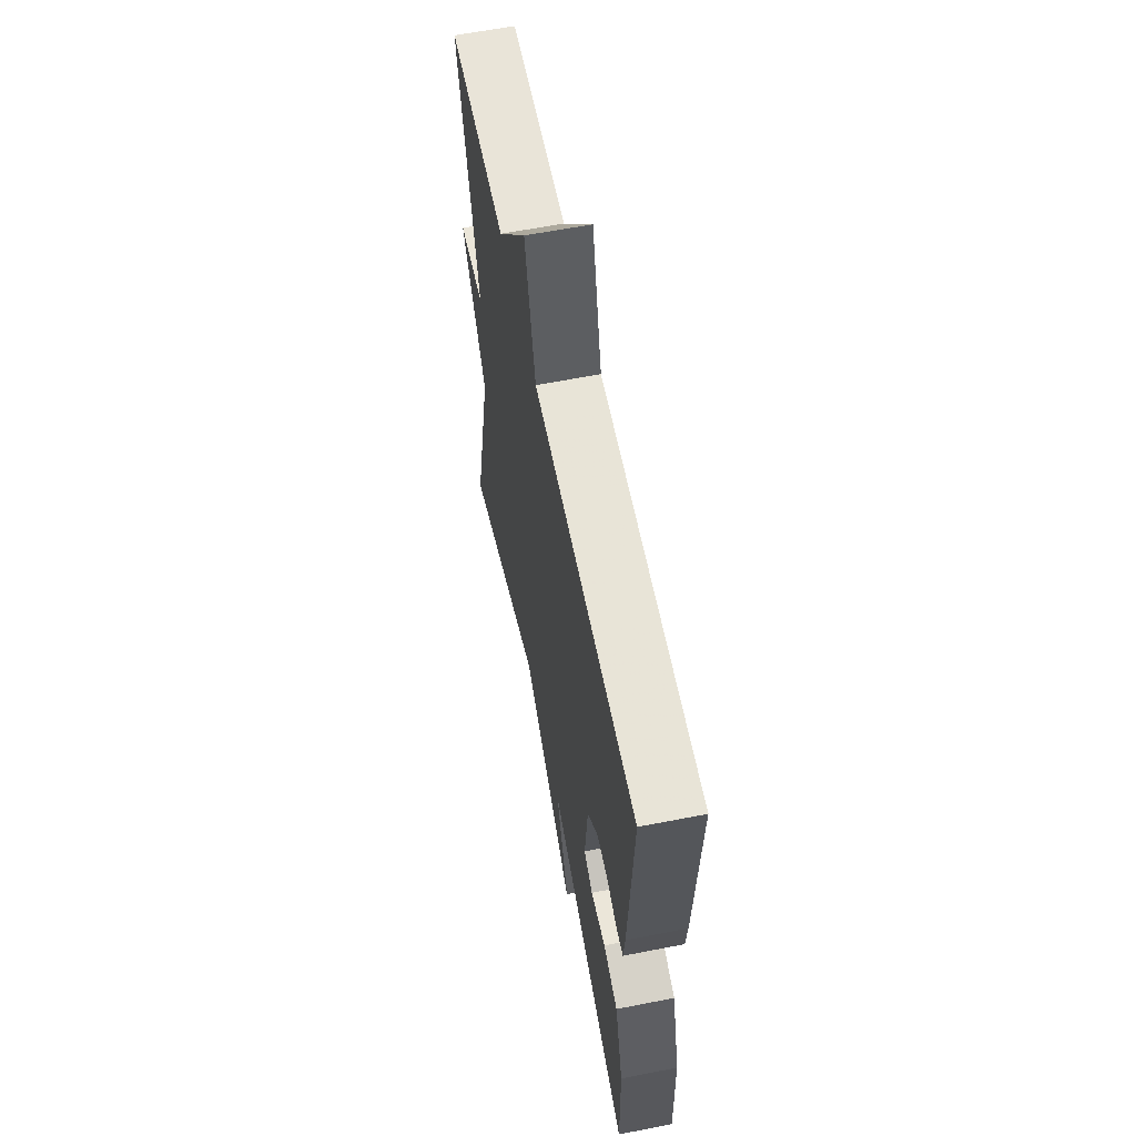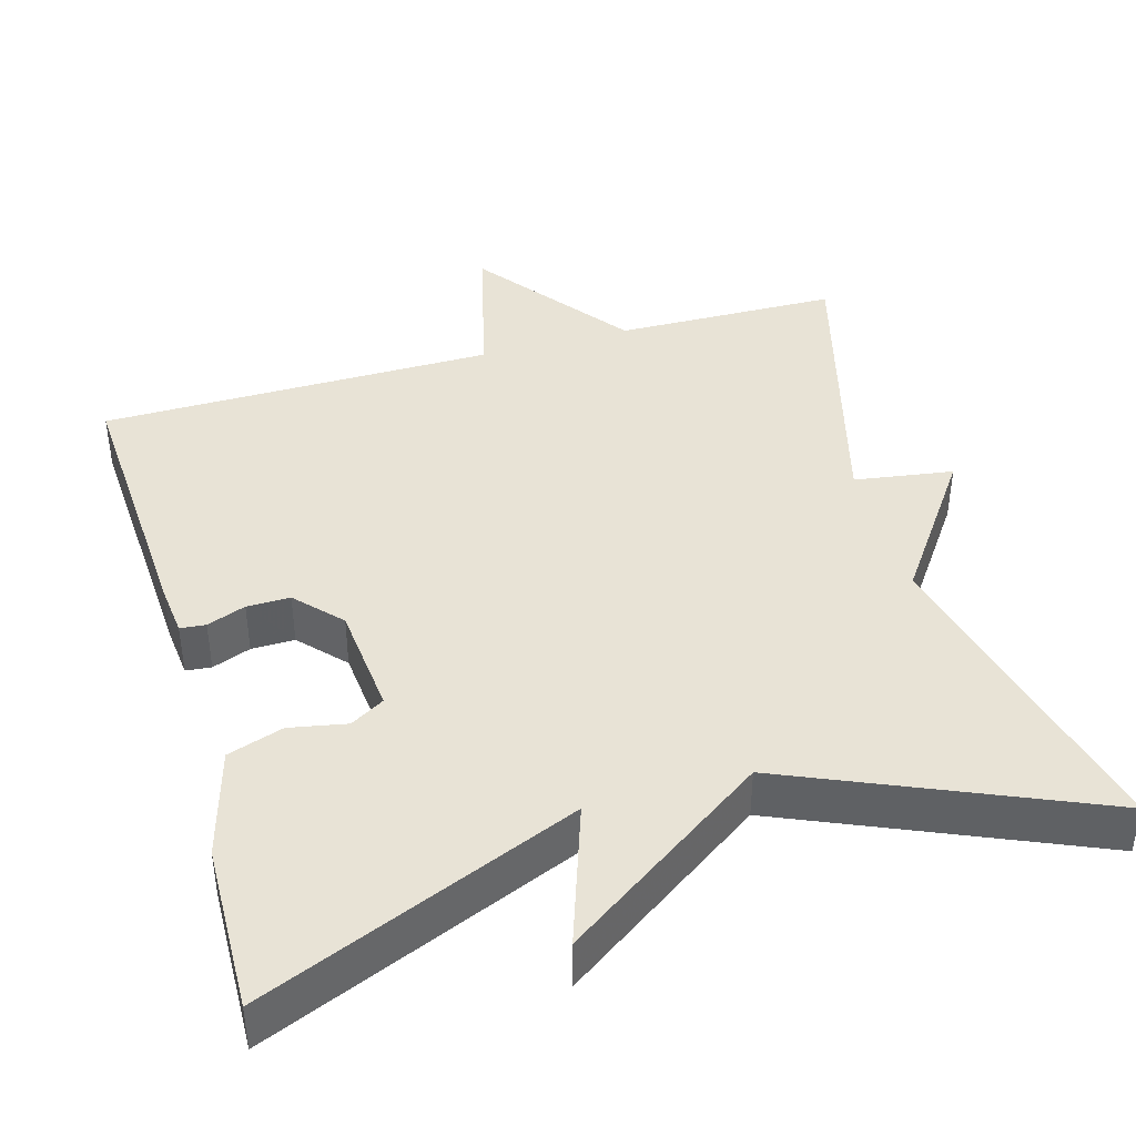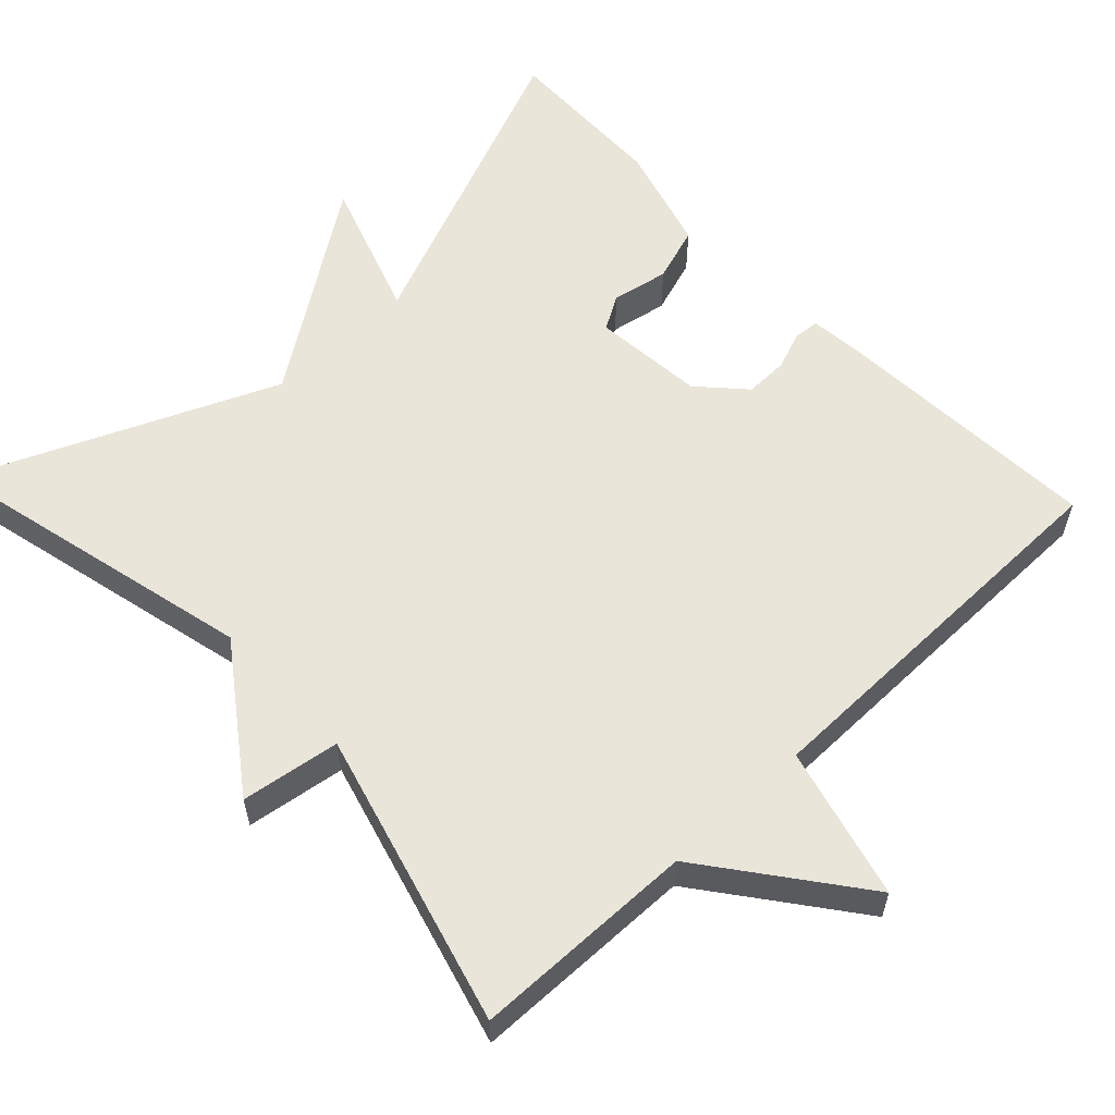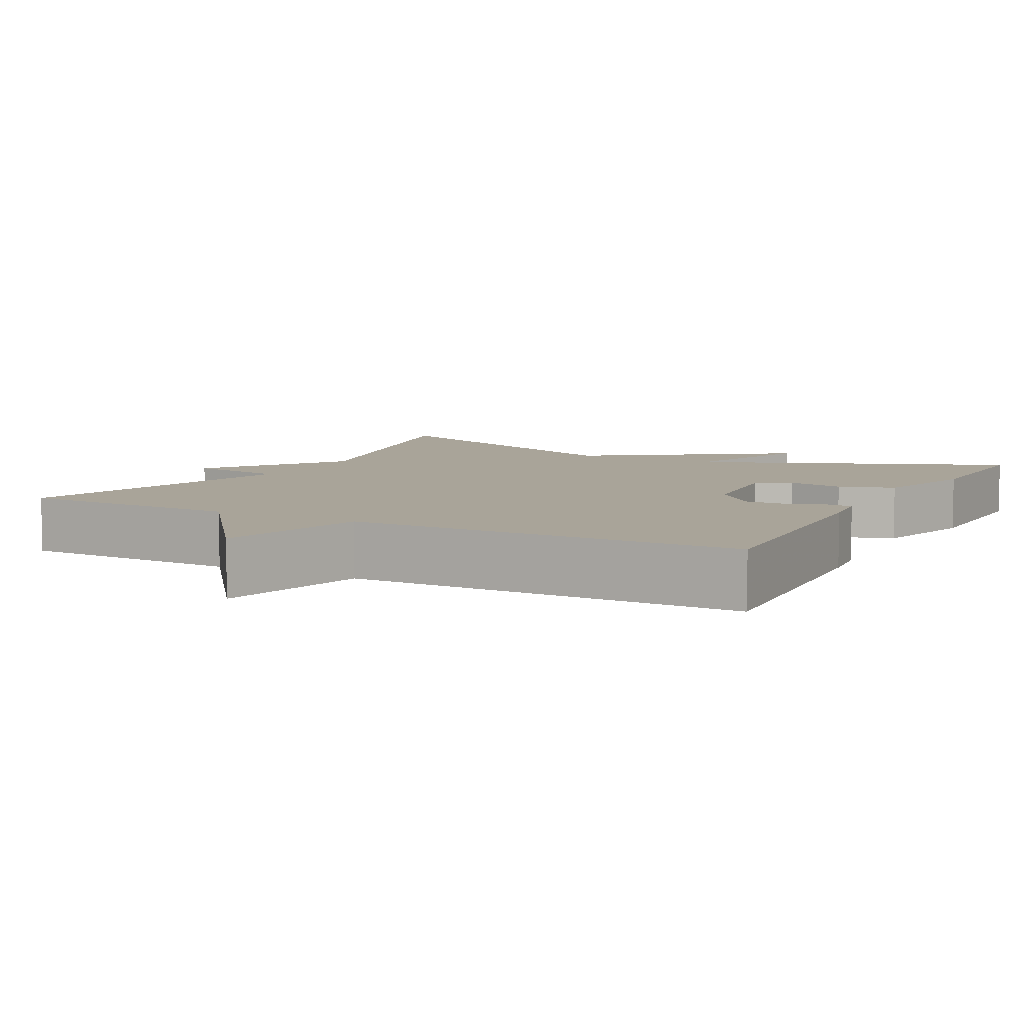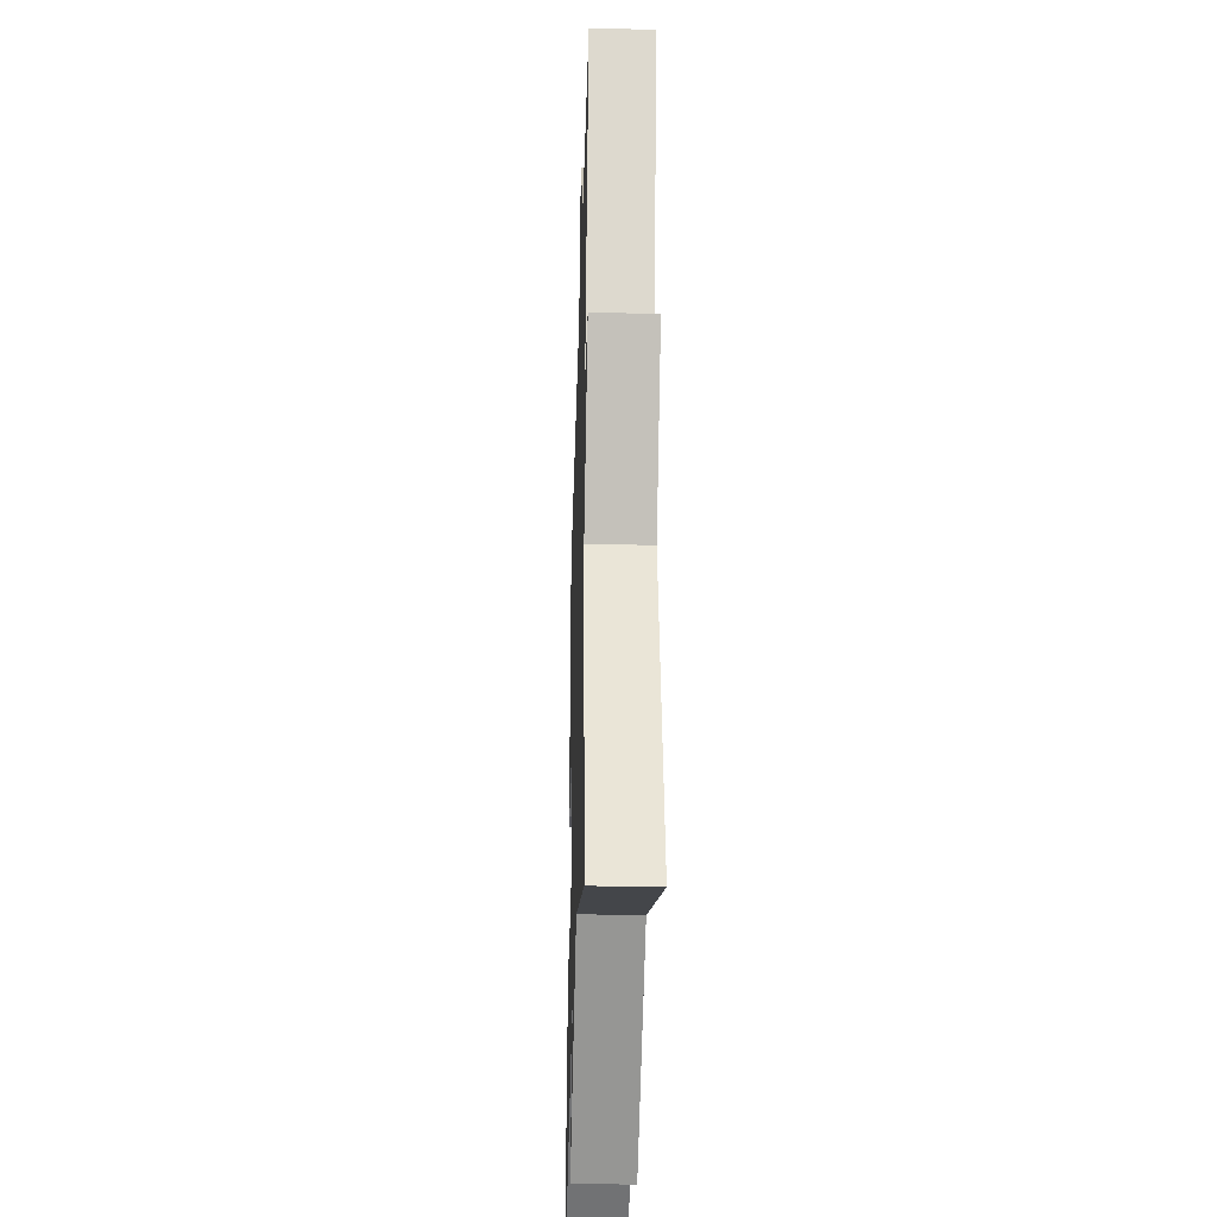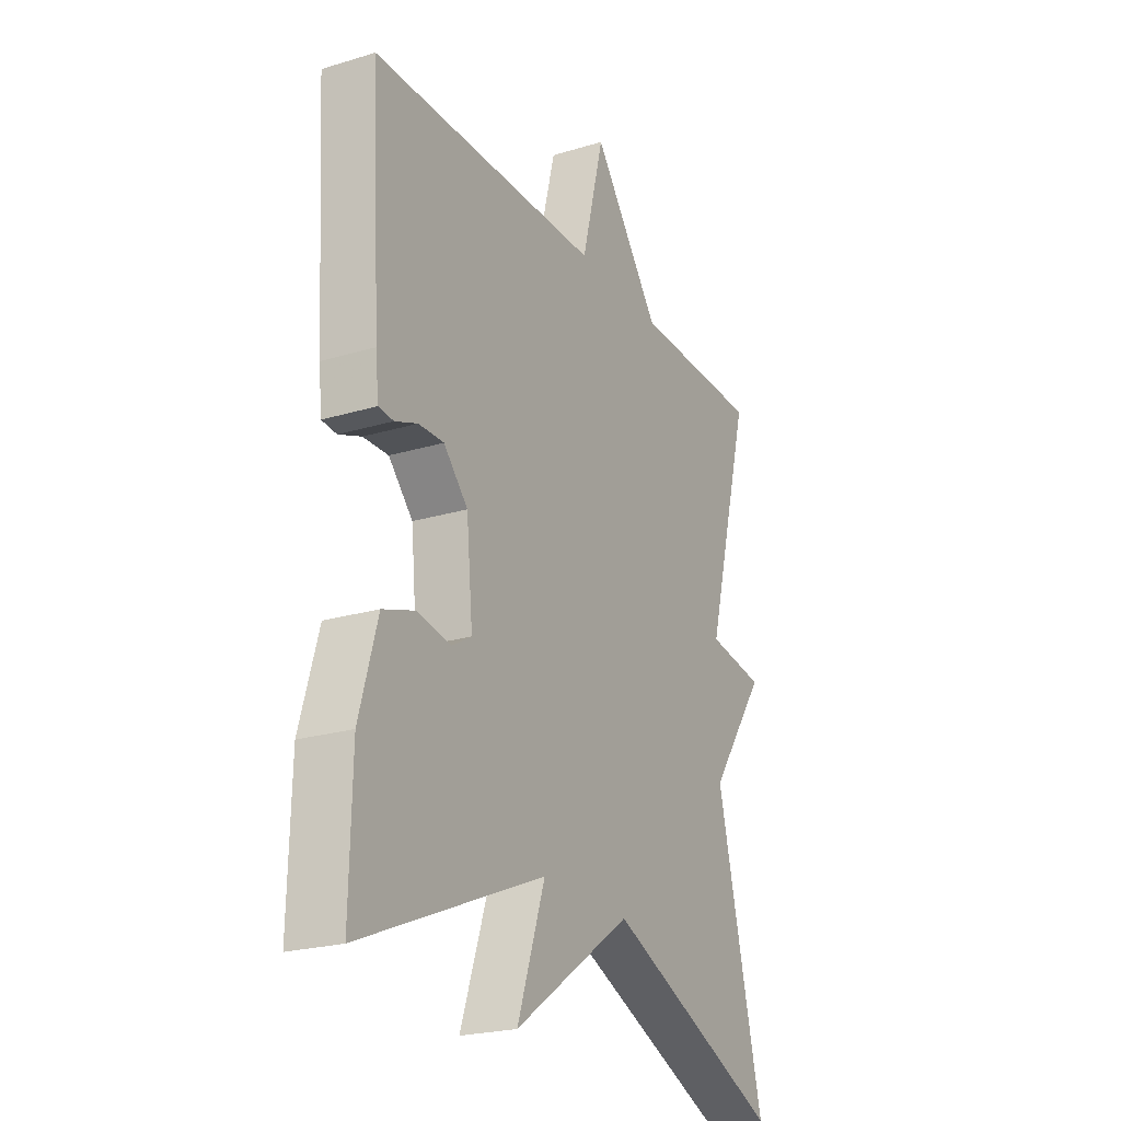
<metadata>
{"format":"obj","ext":"obj","renderer":"f3d","projection":"perspective","resolution":1024,"background":"white","views":[{"elev":60.9,"azim":78.7,"up":"+Z"},{"elev":41.6,"azim":164.1,"up":"+Y"},{"elev":58.3,"azim":-43.3,"up":"+Y"},{"elev":7.3,"azim":28.1,"up":"+Y"},{"elev":-32.8,"azim":-91.7,"up":"+Z"},{"elev":-23.0,"azim":117.2,"up":"+Z"}]}
</metadata>
<code>
v 0.5 0.07 -0.5
v 0.093 0.07 -0.331
v 0.155 0.07 -0.513
v -0.107 0.07 -0.331
v -0.5 0.07 -0.5
v -0.398 0.07 -0.081
v -0.526 0.07 0.1
v -0.398 0.07 0.119
v -0.5 0.07 0.5
v -0.211 0.07 0.505
v -0.061 0.07 0.701
v -0.011 0.07 0.505
v 0.5 0.07 0.5
v 0.479 0.07 0.145
v 0.472 0.07 0.079
v 0.439 0.07 0.076
v 0.389 0.07 0.095
v 0.333 0.07 0.096
v 0.279 0.07 0.038
v 0.265 0.07 -0.107
v 0.309 0.07 -0.133
v 0.383 0.07 -0.119
v 0.455 0.07 -0.143
v 0.495 0.07 -0.284
v 0.5 0 -0.5
v 0.093 0 -0.331
v 0.155 0 -0.513
v -0.107 0 -0.331
v -0.5 0 -0.5
v -0.398 0 -0.081
v -0.526 0 0.1
v -0.398 0 0.119
v -0.5 0 0.5
v -0.211 0 0.505
v -0.061 0 0.701
v -0.011 0 0.505
v 0.5 0 0.5
v 0.479 0 0.145
v 0.472 0 0.079
v 0.439 0 0.076
v 0.389 0 0.095
v 0.333 0 0.096
v 0.279 0 0.038
v 0.265 0 -0.107
v 0.309 0 -0.133
v 0.383 0 -0.119
v 0.455 0 -0.143
v 0.495 0 -0.284
f 24 1 2
f 23 24 2
f 22 23 2
f 21 22 2
f 20 21 2
f 19 20 2
f 15 16 17
f 14 15 17
f 13 14 17
f 12 13 17
f 12 17 18
f 10 11 12
f 12 18 19
f 10 12 19
f 9 10 19
f 8 9 19
f 8 19 2
f 7 8 2
f 6 7 2
f 6 2 3 4
f 4 5 6
f 26 25 48
f 26 48 47
f 26 47 46
f 26 46 45
f 26 45 44
f 26 44 43
f 41 40 39
f 41 39 38
f 41 38 37
f 41 37 36
f 42 41 36
f 36 35 34
f 43 42 36
f 43 36 34
f 43 34 33
f 43 33 32
f 26 43 32
f 26 32 31
f 26 31 30
f 28 27 26 30
f 30 29 28
f 1 25 26 2
f 2 26 27 3
f 3 27 28 4
f 4 28 29 5
f 5 29 30 6
f 6 30 31 7
f 7 31 32 8
f 8 32 33 9
f 9 33 34 10
f 10 34 35 11
f 11 35 36 12
f 12 36 37 13
f 13 37 38 14
f 14 38 39 15
f 15 39 40 16
f 16 40 41 17
f 17 41 42 18
f 18 42 43 19
f 19 43 44 20
f 20 44 45 21
f 21 45 46 22
f 22 46 47 23
f 23 47 48 24
f 24 48 25 1

</code>
